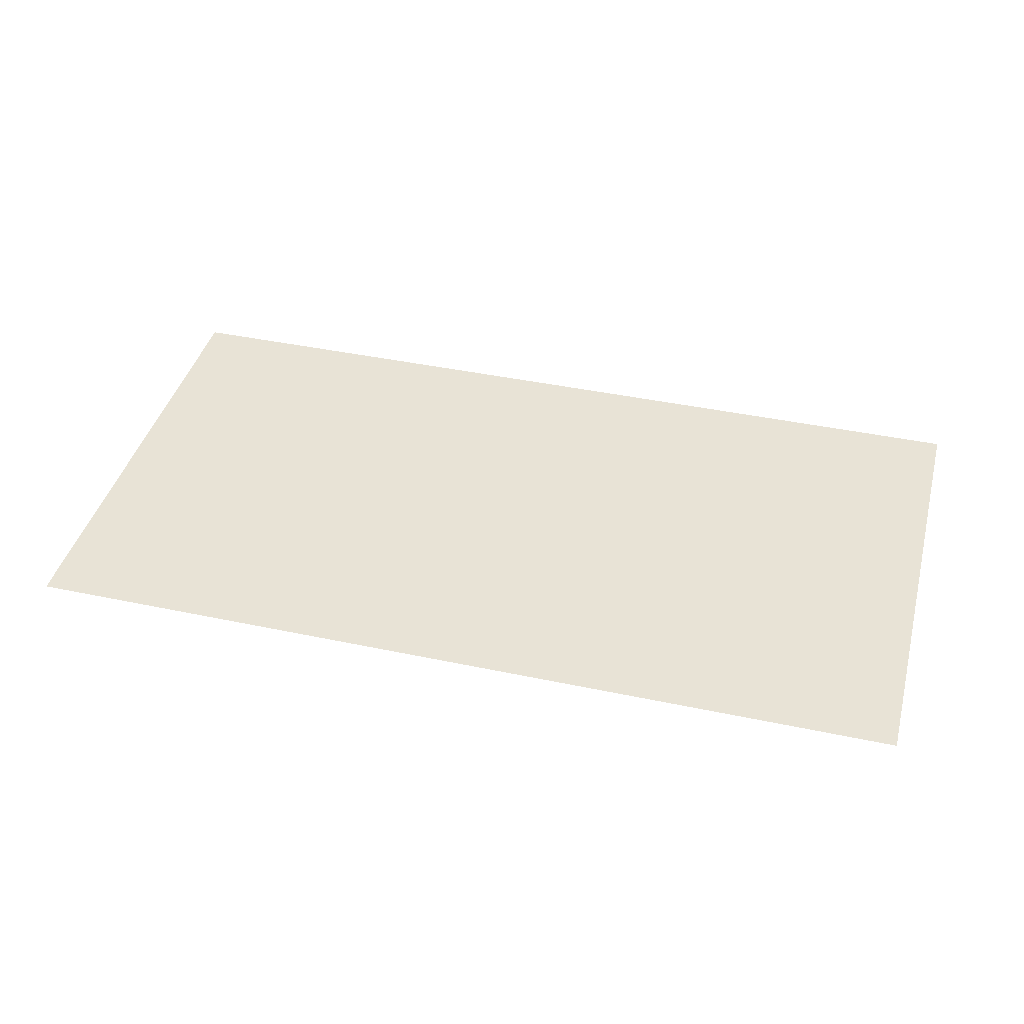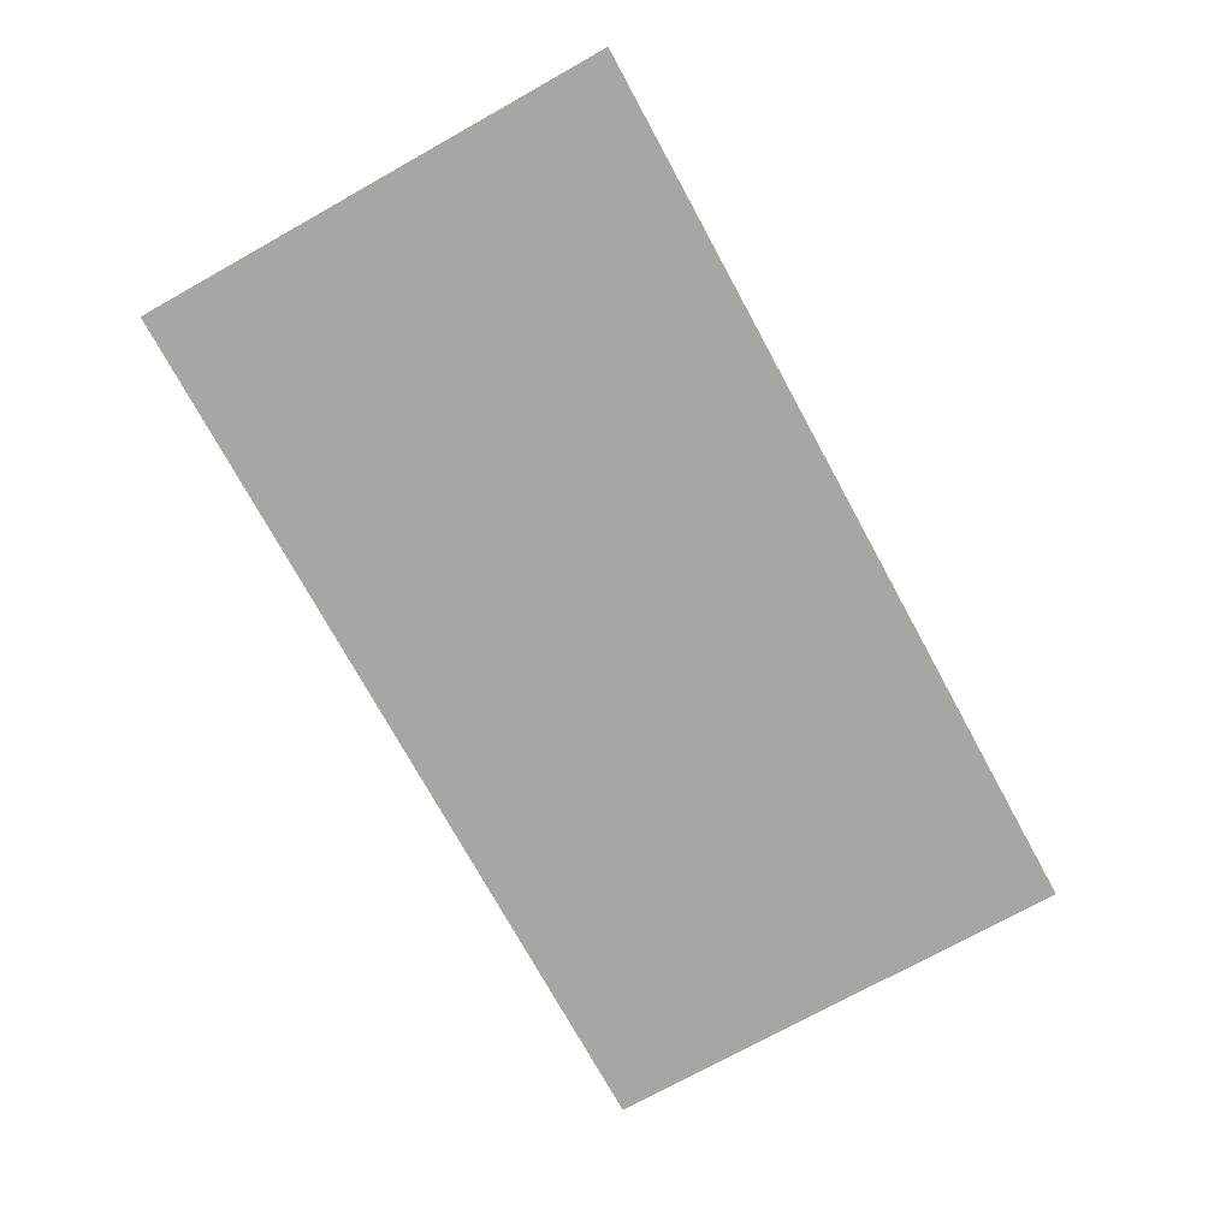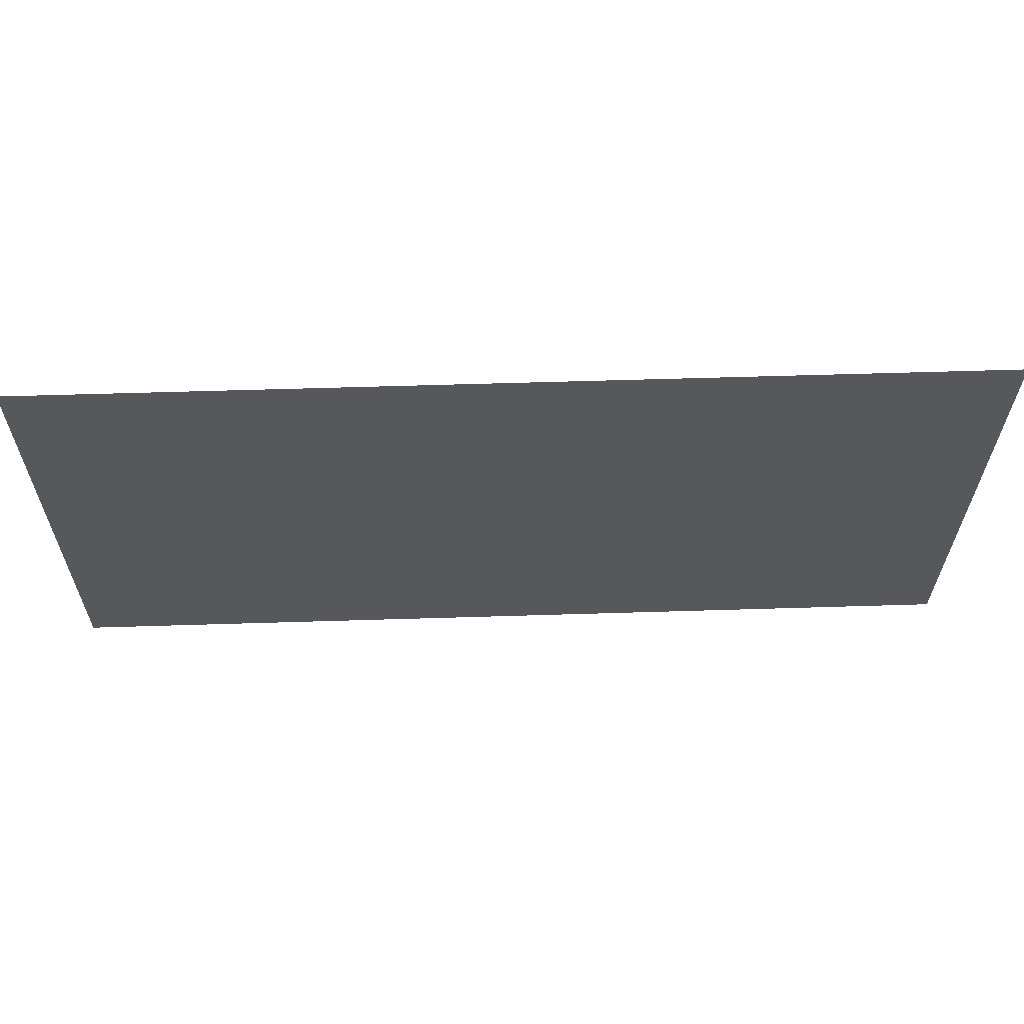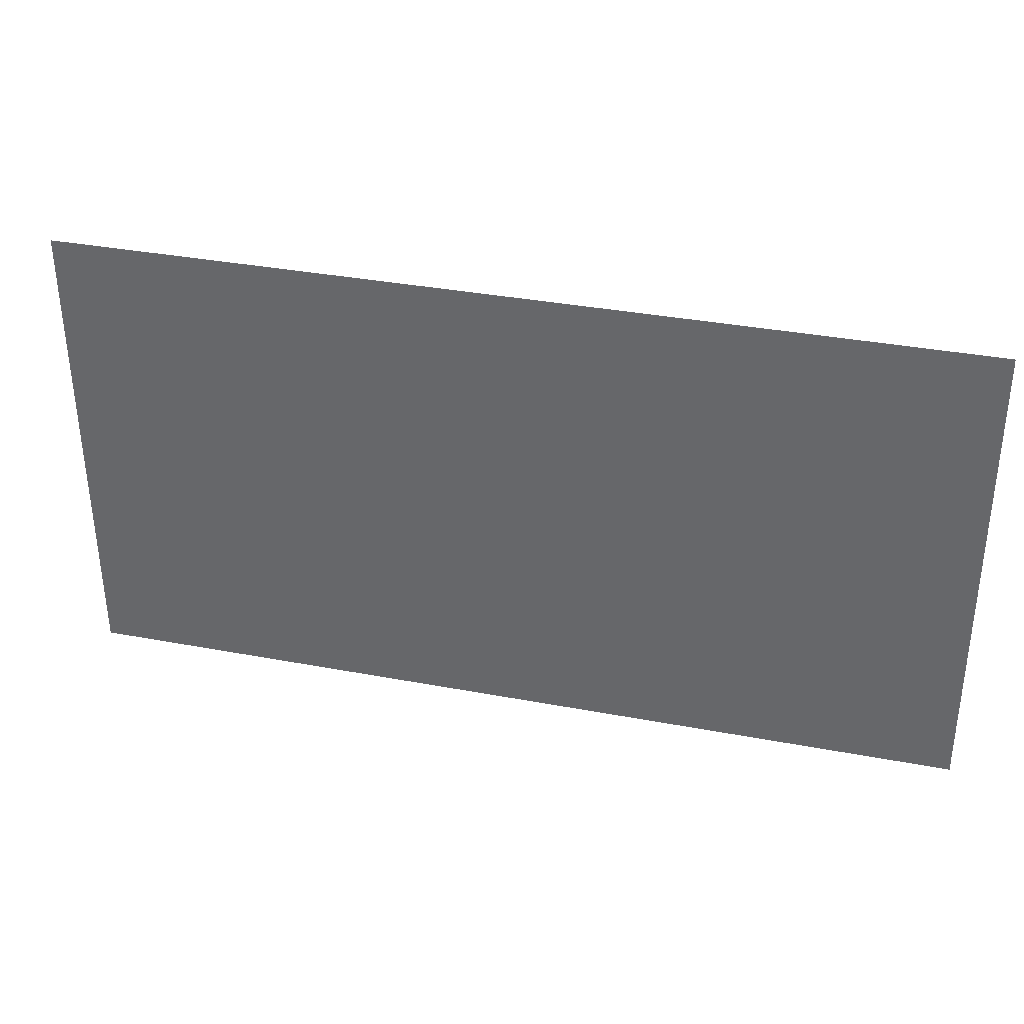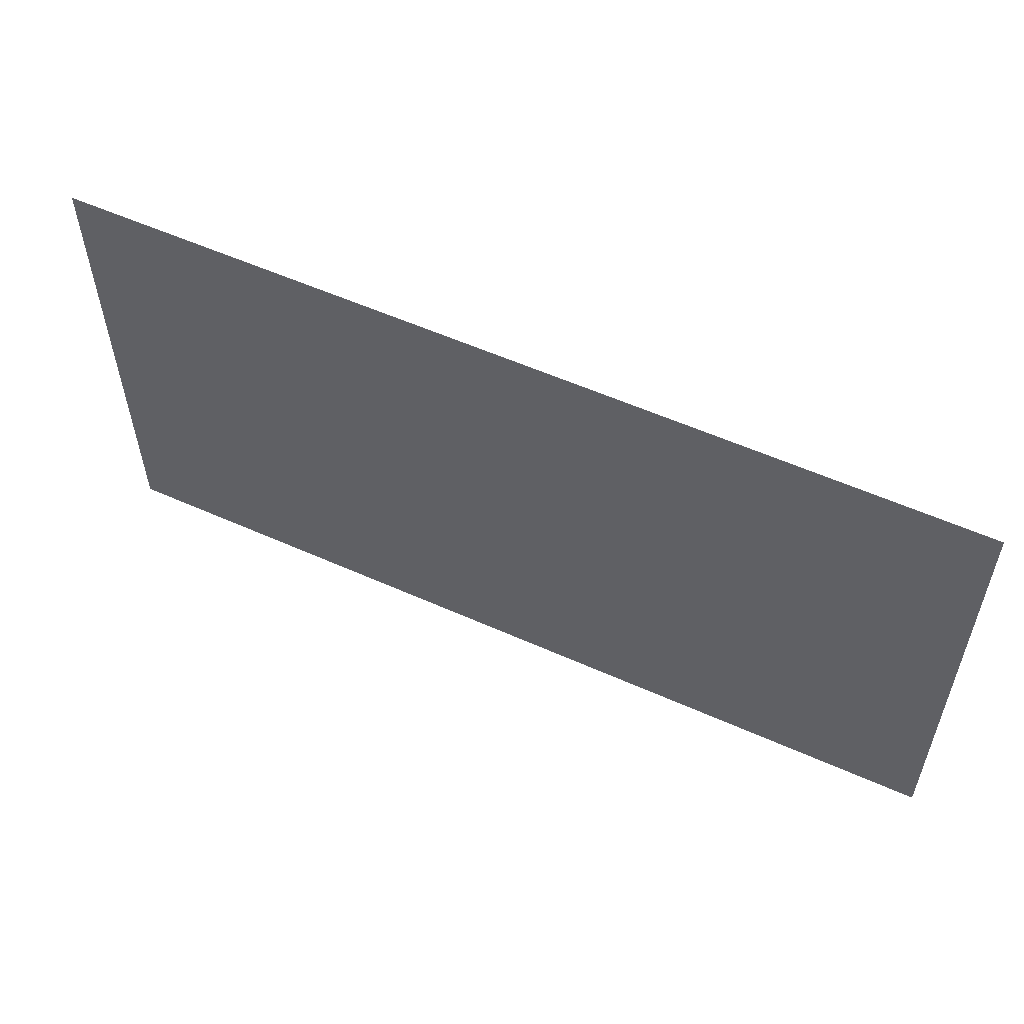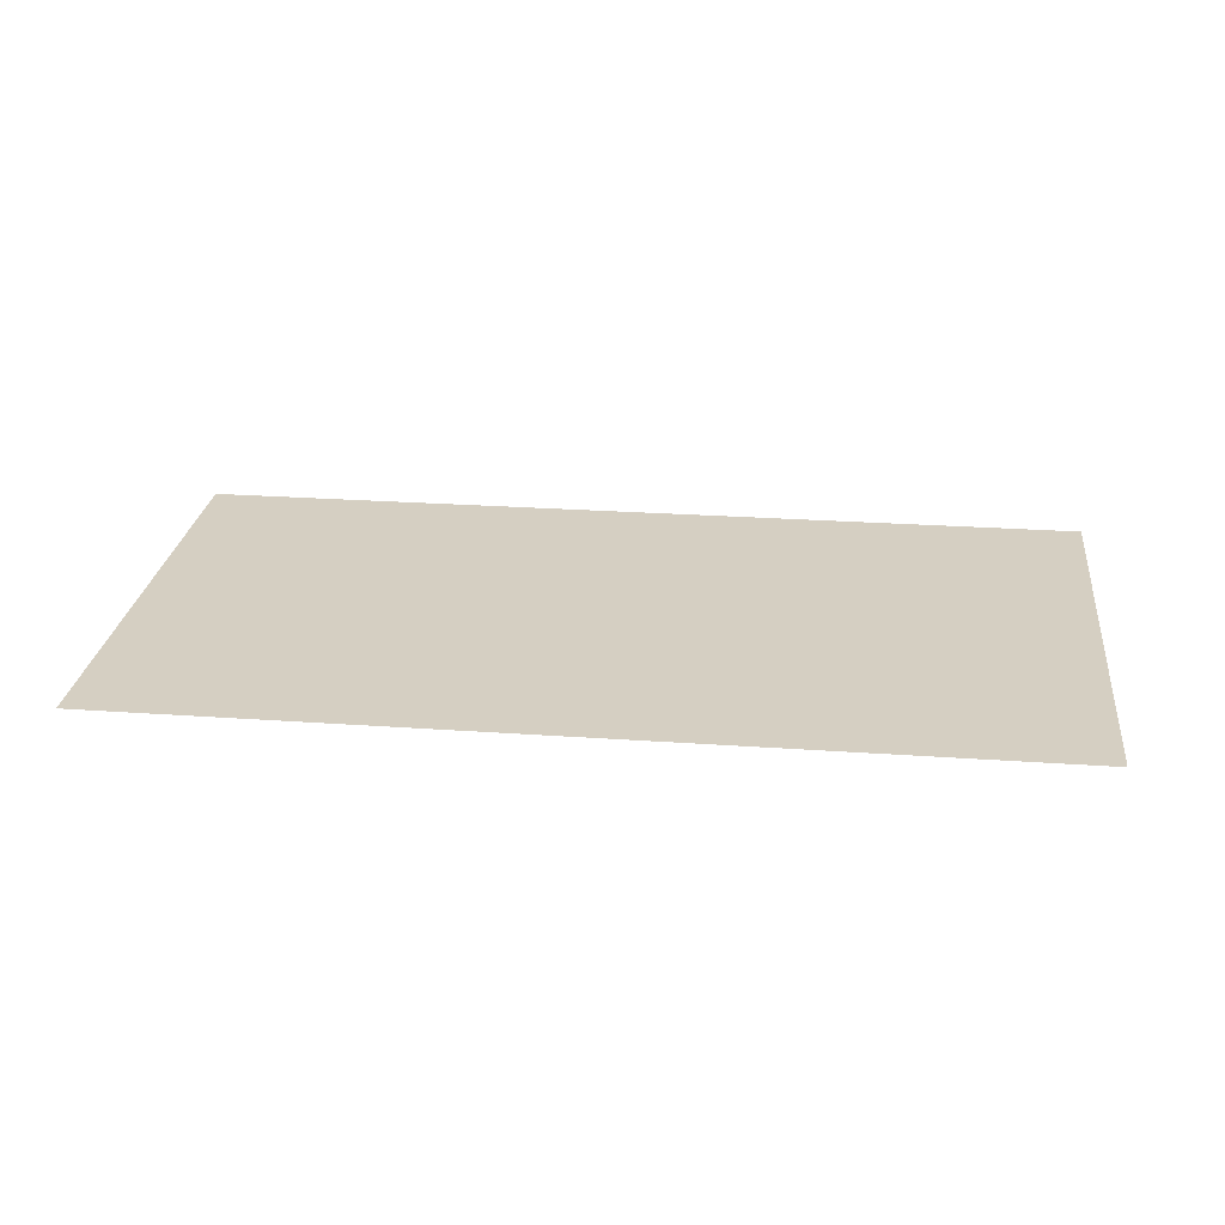
<metadata>
{"format":"obj","ext":"obj","renderer":"f3d","projection":"perspective","resolution":1024,"background":"white","views":[{"elev":41.5,"azim":-165.5,"up":"+Z"},{"elev":-74.1,"azim":-61.2,"up":"+Z"},{"elev":62.0,"azim":-1.7,"up":"+Y"},{"elev":35.6,"azim":-166.2,"up":"+Y"},{"elev":56.3,"azim":-155.0,"up":"+Y"},{"elev":25.9,"azim":-173.5,"up":"+Z"}]}
</metadata>
<code>
v -37.82 -4.561 0
v -37.8 -1.605 0
v -32.25 -1.593 0
v -32.26 -4.545 0
f 1 2 4
f 3 4 2

</code>
